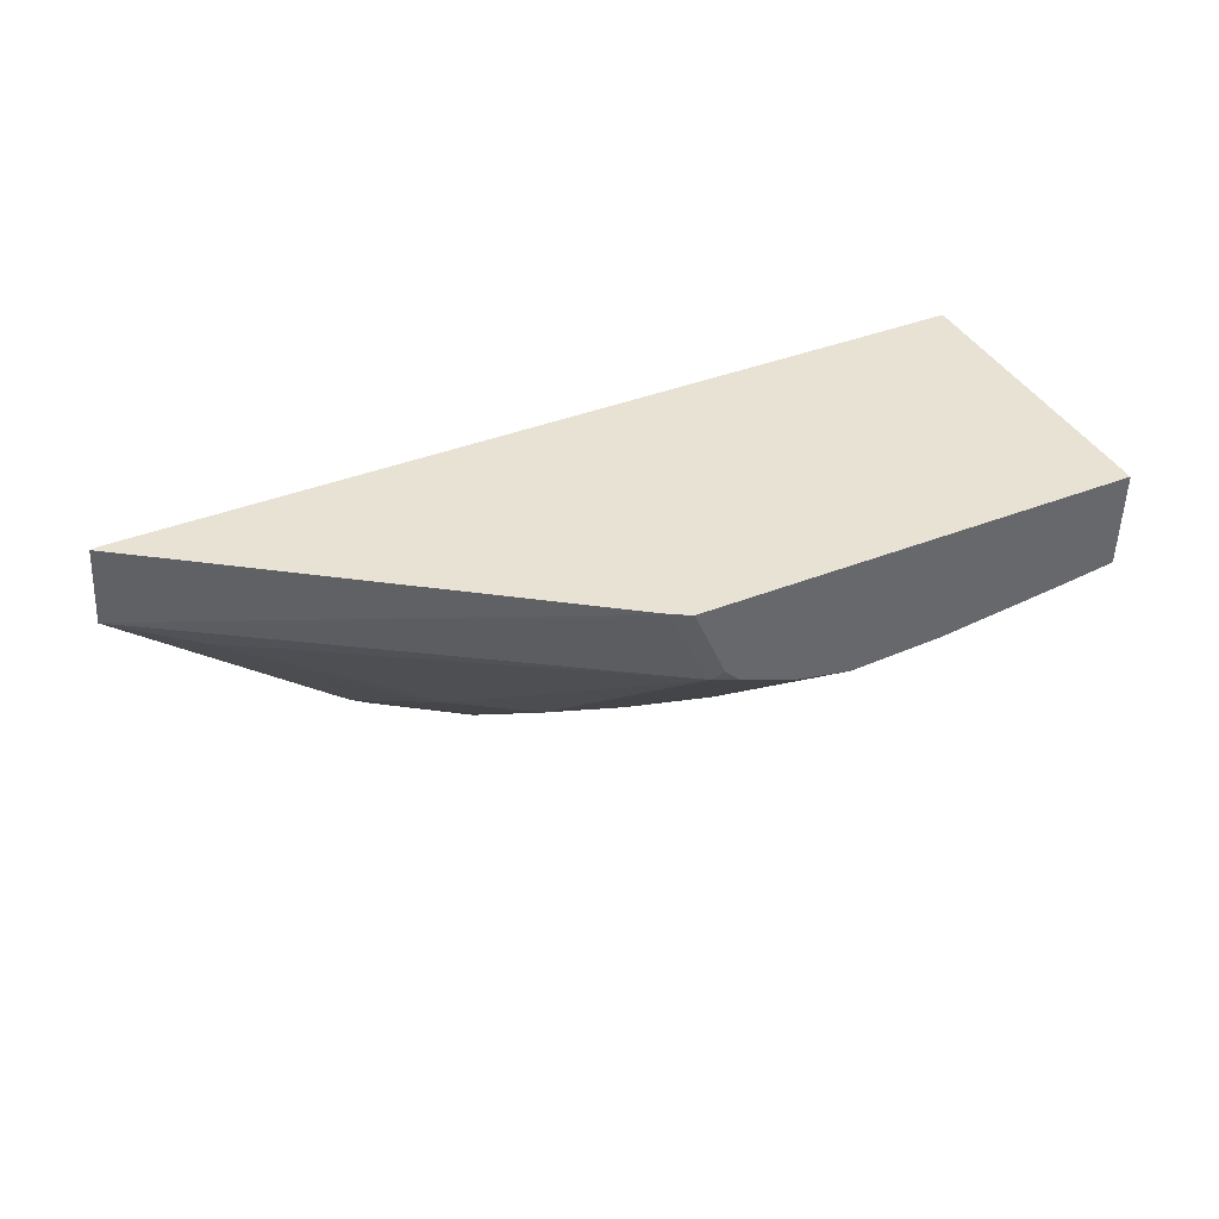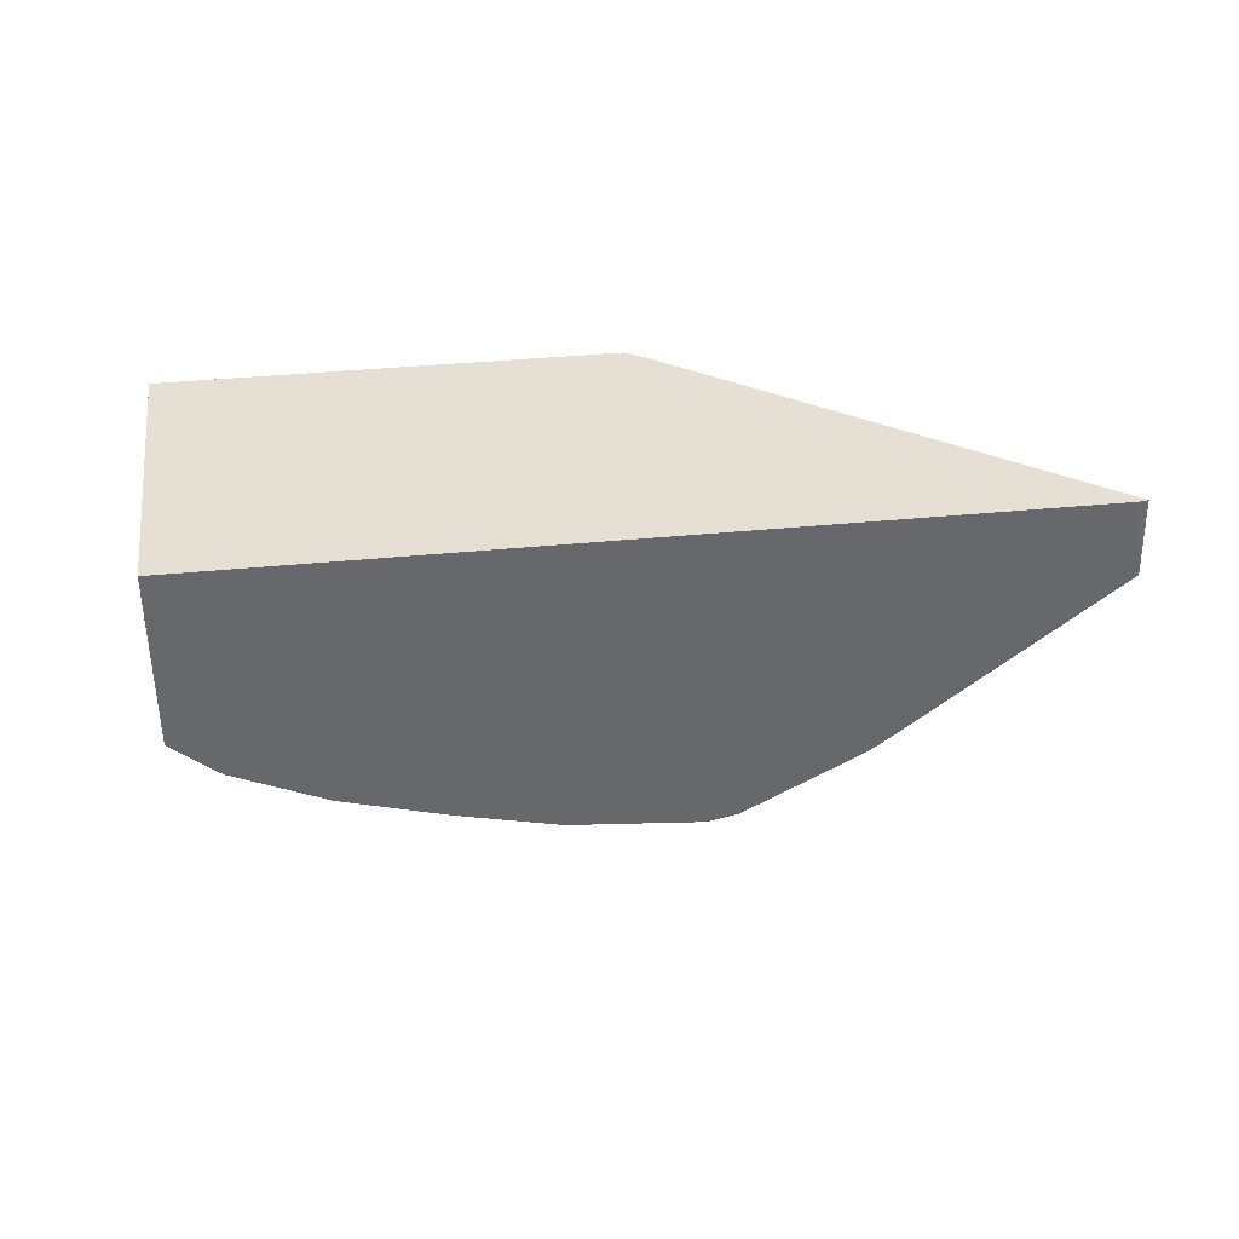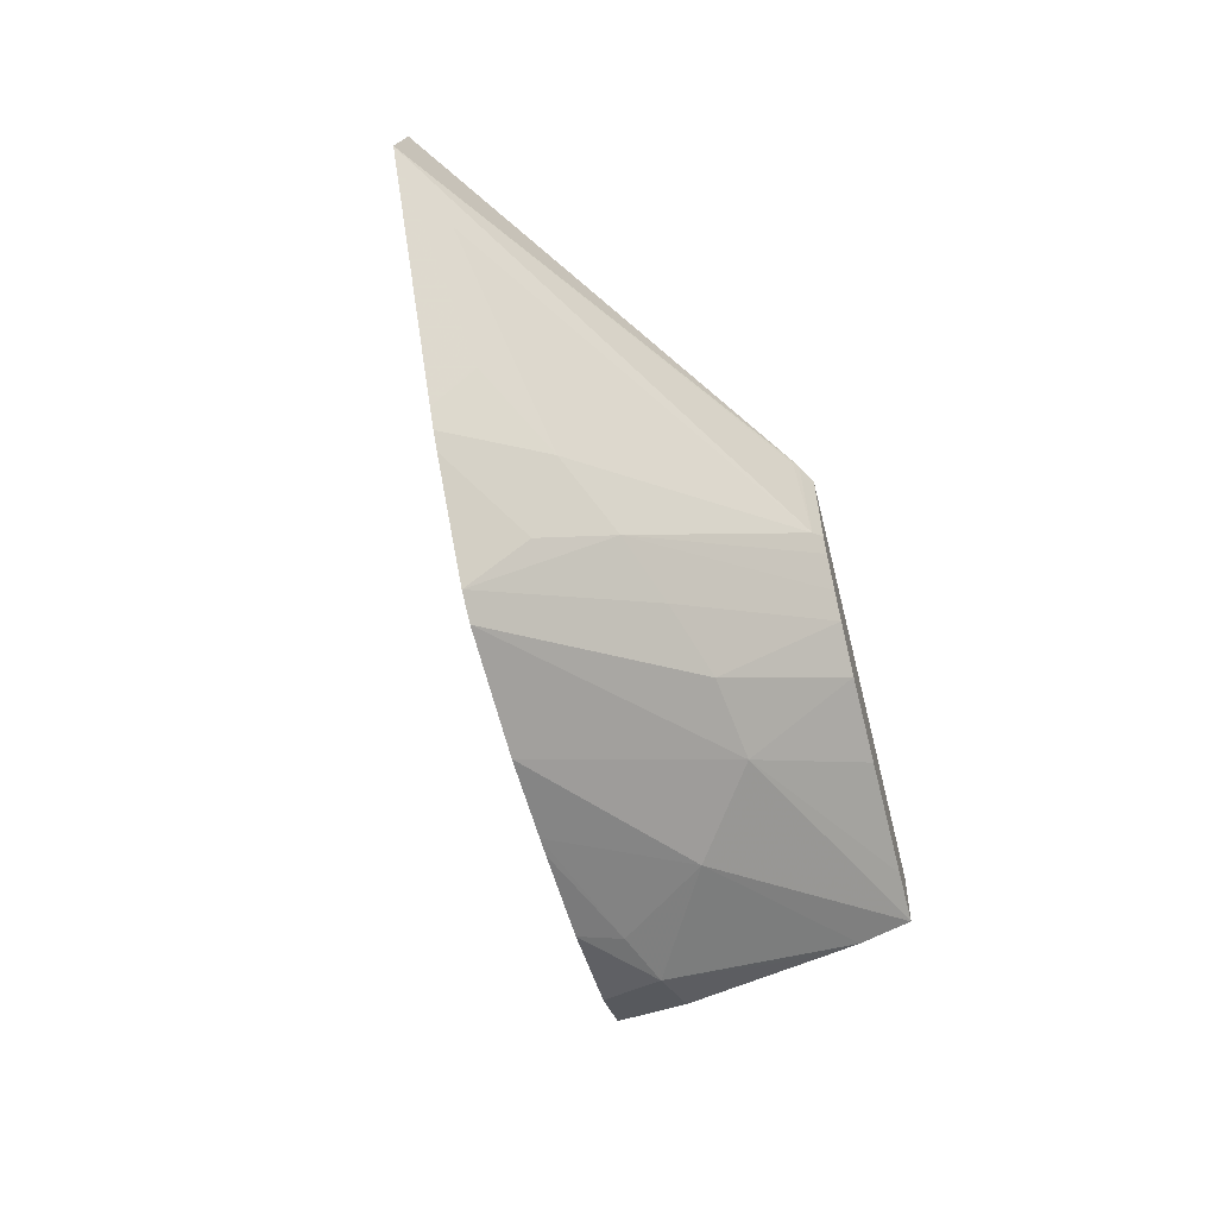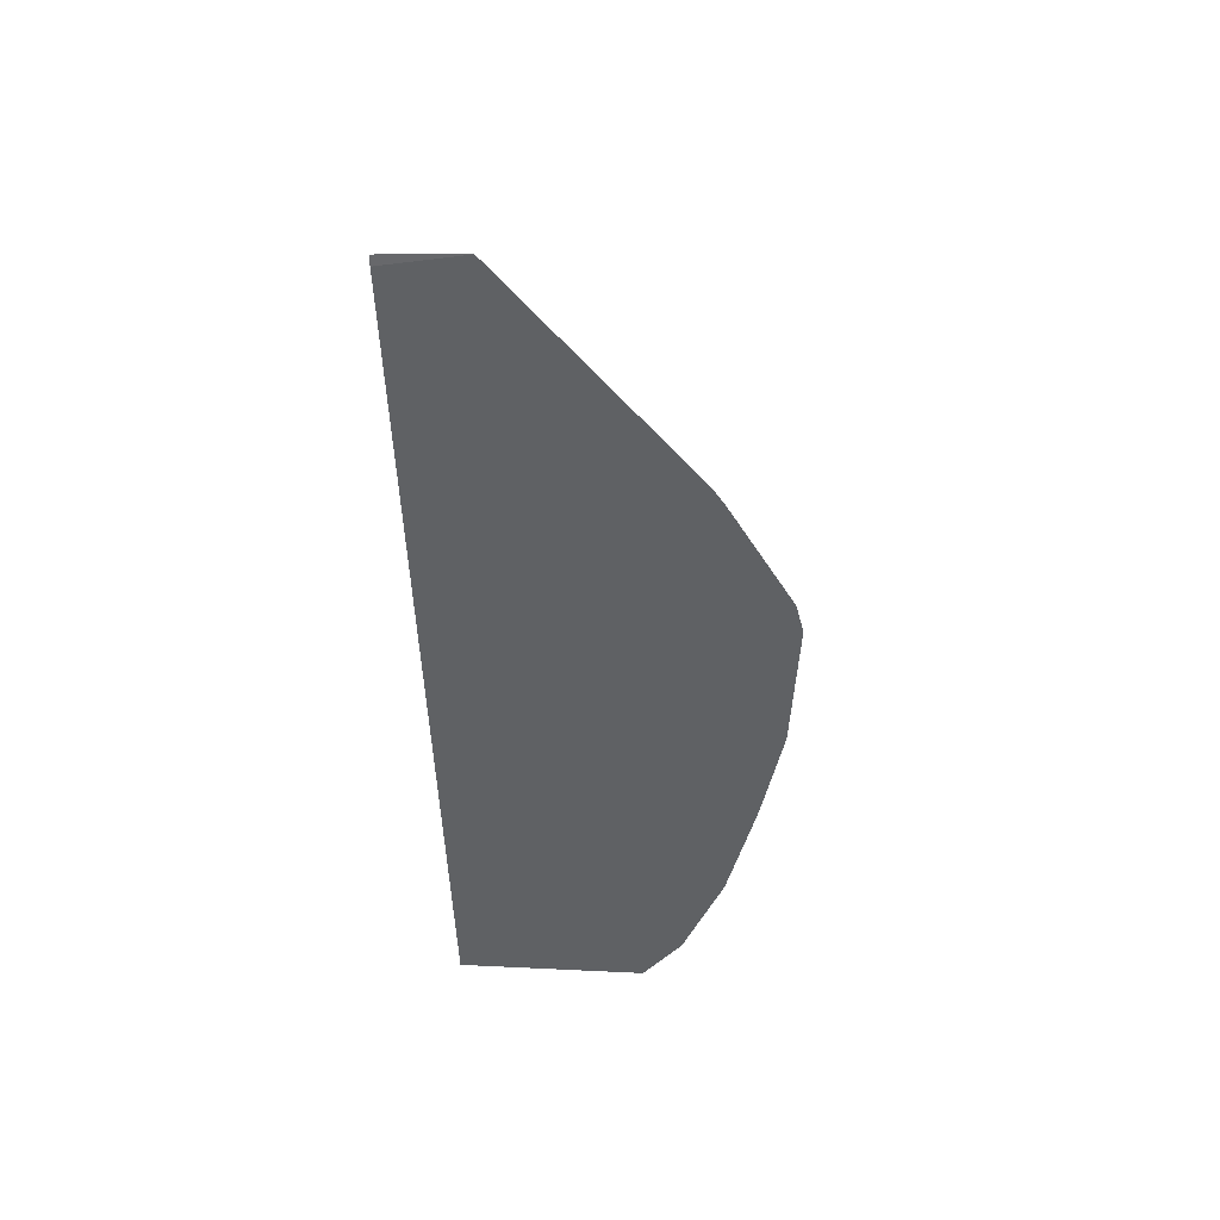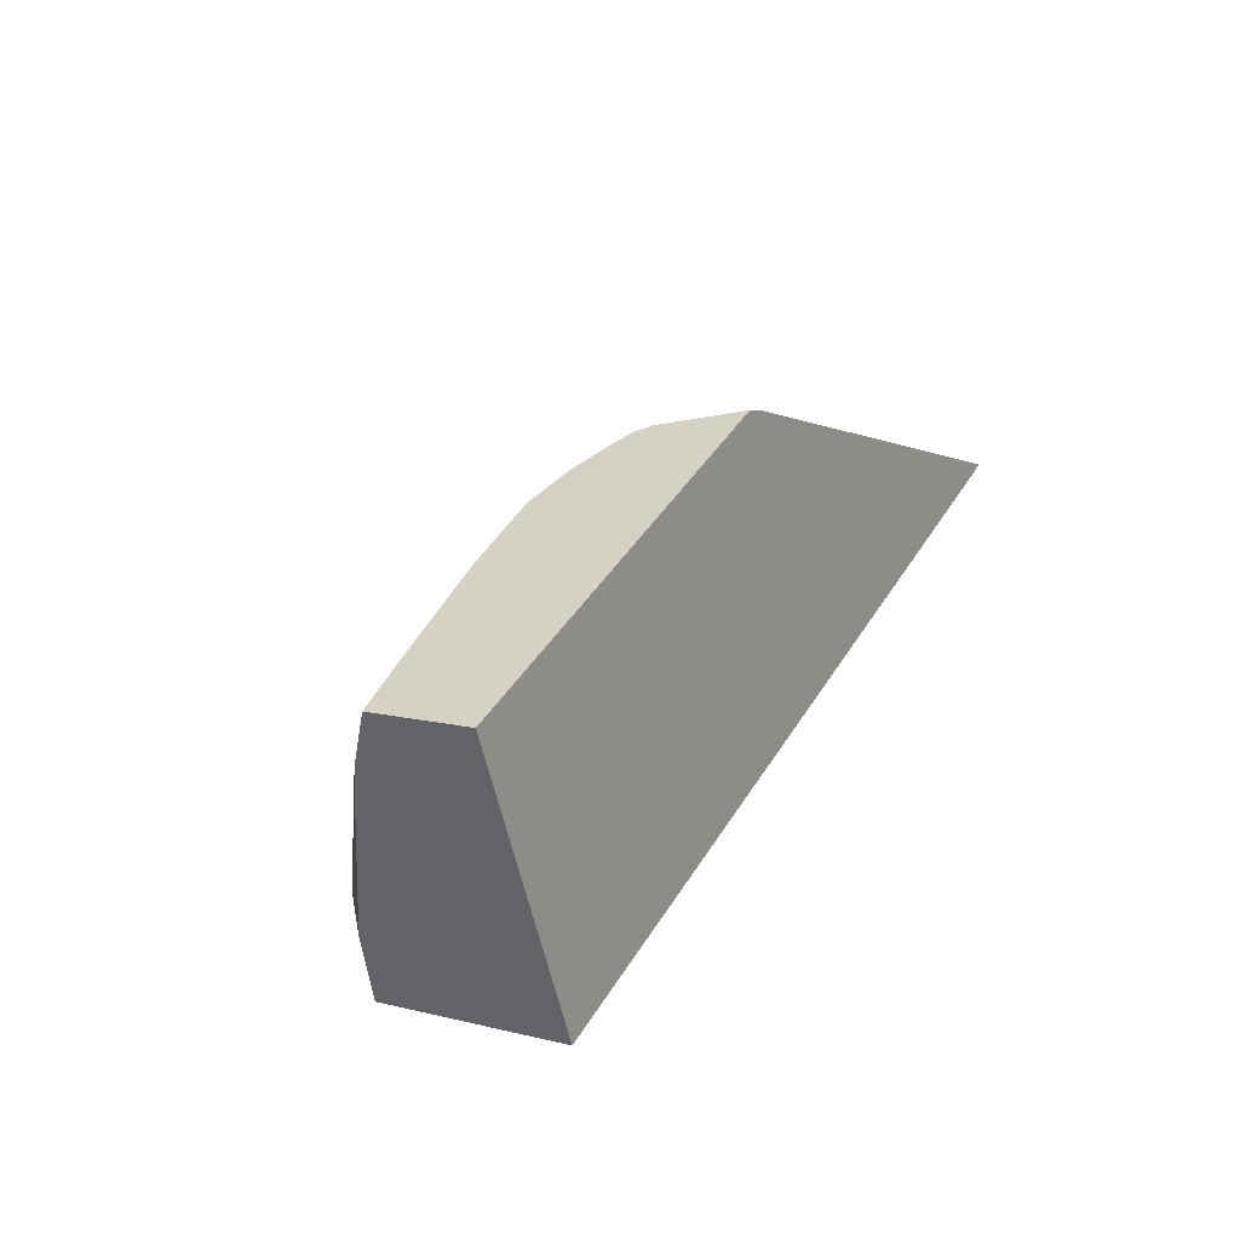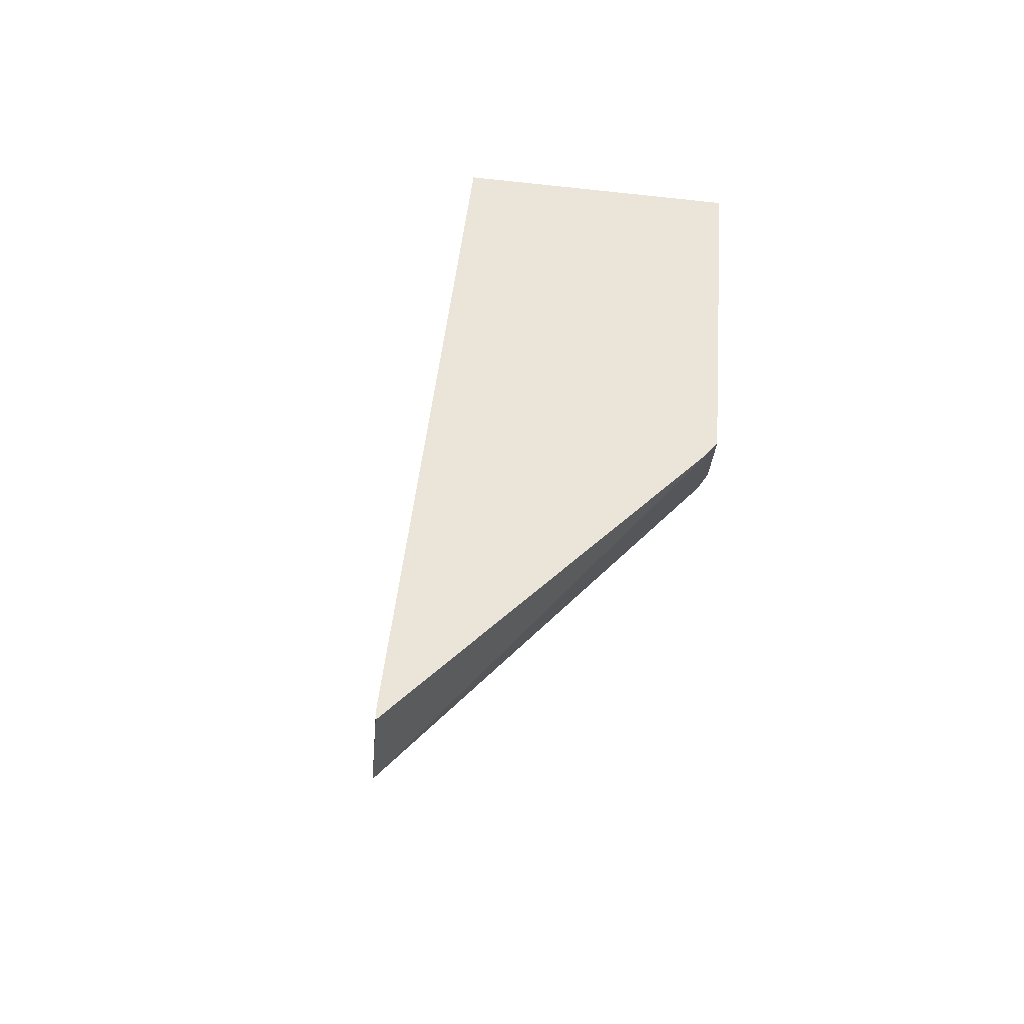
<metadata>
{"format":"obj","ext":"obj","renderer":"f3d","projection":"perspective","resolution":1024,"background":"white","views":[{"elev":35.7,"azim":-9.4,"up":"+Y"},{"elev":41.9,"azim":-169.8,"up":"+Y"},{"elev":-71.9,"azim":-58.1,"up":"+Y"},{"elev":-28.6,"azim":-87.1,"up":"+Z"},{"elev":18.7,"azim":120.0,"up":"+Z"},{"elev":42.5,"azim":-67.3,"up":"+Y"}]}
</metadata>
<code>
v -0.05893 0.01803 0.06394
v -0.05952 0.01816 0.06209
v -0.05886 0.01801 0.06415
v -0.05886 0.01801 0.06415
v -0.05953 0.01683 0.062
v -0.06537 0.01807 0.06397
v -0.06191 0.01797 0.06512
v -0.05886 0.01731 0.0641
v -0.05951 0.01683 0.06205
v -0.05955 0.01681 0.06201
v -0.06546 0.01749 0.06396
v -0.06543 0.01807 0.064
v -0.06206 0.01797 0.06509
v -0.06177 0.01735 0.06497
v -0.06168 0.01743 0.06501
v -0.06043 0.01638 0.06323
v -0.05898 0.01716 0.06372
v -0.05927 0.01725 0.06423
v -0.06088 0.01651 0.06387
v -0.05937 0.01685 0.06249
v -0.05979 0.0165 0.06252
v -0.05985 0.01654 0.06209
v -0.06405 0.01634 0.06342
v -0.06405 0.01668 0.06375
v -0.06332 0.01655 0.0639
v -0.06483 0.01731 0.06402
v -0.0621 0.01793 0.06506
v -0.06218 0.01797 0.06505
v -0.06268 0.01644 0.06398
v -0.06159 0.01734 0.06498
v -0.06027 0.01632 0.06252
v -0.06194 0.01581 0.06271
v -0.06133 0.01597 0.06252
v -0.05906 0.0171 0.06348
v -0.06016 0.01714 0.0645
v -0.0608 0.0171 0.06471
v -0.06152 0.01644 0.06399
v -0.06286 0.01571 0.06299
v -0.0605 0.01623 0.06227
v -0.06393 0.01624 0.06337
v -0.06303 0.01613 0.06354
v -0.06212 0.01643 0.064
v -0.06136 0.01725 0.0649
v -0.06307 0.01575 0.06306
v -0.06119 0.01601 0.06248
v -0.06117 0.01718 0.06483
v -0.06381 0.01617 0.06333
f 1 2 6
f 1 6 12
f 1 12 28
f 1 28 13
f 1 13 7
f 1 7 3
f 1 3 4
f 1 4 8
f 1 8 17
f 1 17 34
f 1 34 20
f 1 20 9
f 1 9 5
f 1 5 2
f 2 5 10
f 2 10 22
f 2 22 39
f 2 39 45
f 2 45 33
f 2 33 32
f 2 32 38
f 2 38 44
f 2 44 47
f 2 47 40
f 2 40 23
f 2 23 11
f 2 11 6
f 3 7 15
f 3 15 30
f 3 30 43
f 3 43 46
f 3 46 36
f 3 36 35
f 3 35 18
f 3 18 8
f 3 8 4
f 5 9 10
f 6 11 12
f 7 13 14
f 7 14 15
f 8 16 17
f 8 18 19
f 8 19 16
f 9 20 21
f 9 21 22
f 9 22 10
f 11 23 24
f 11 24 25
f 11 25 26
f 11 26 14
f 11 14 27
f 11 27 13
f 11 13 28
f 11 28 12
f 13 27 14
f 14 29 30
f 14 30 15
f 14 26 25
f 14 25 29
f 16 31 21
f 16 21 17
f 16 19 32
f 16 32 33
f 16 33 31
f 17 21 34
f 18 35 19
f 19 36 37
f 19 37 38
f 19 38 32
f 19 35 36
f 20 34 21
f 21 31 39
f 21 39 22
f 23 40 24
f 24 40 25
f 25 40 41
f 25 41 29
f 29 42 43
f 29 43 30
f 29 41 44
f 29 44 42
f 31 33 45
f 31 45 39
f 36 46 37
f 37 46 42
f 37 42 44
f 37 44 38
f 40 47 41
f 41 47 44
f 42 46 43

</code>
